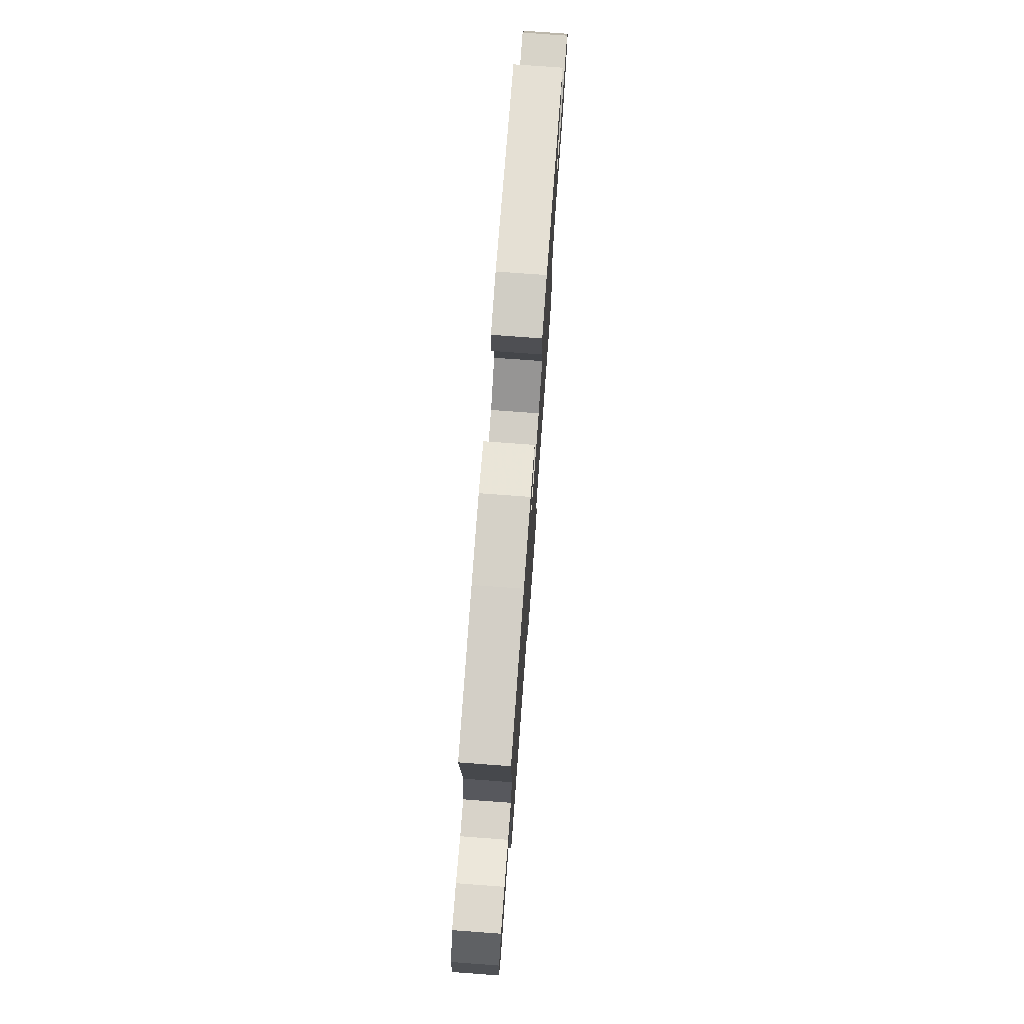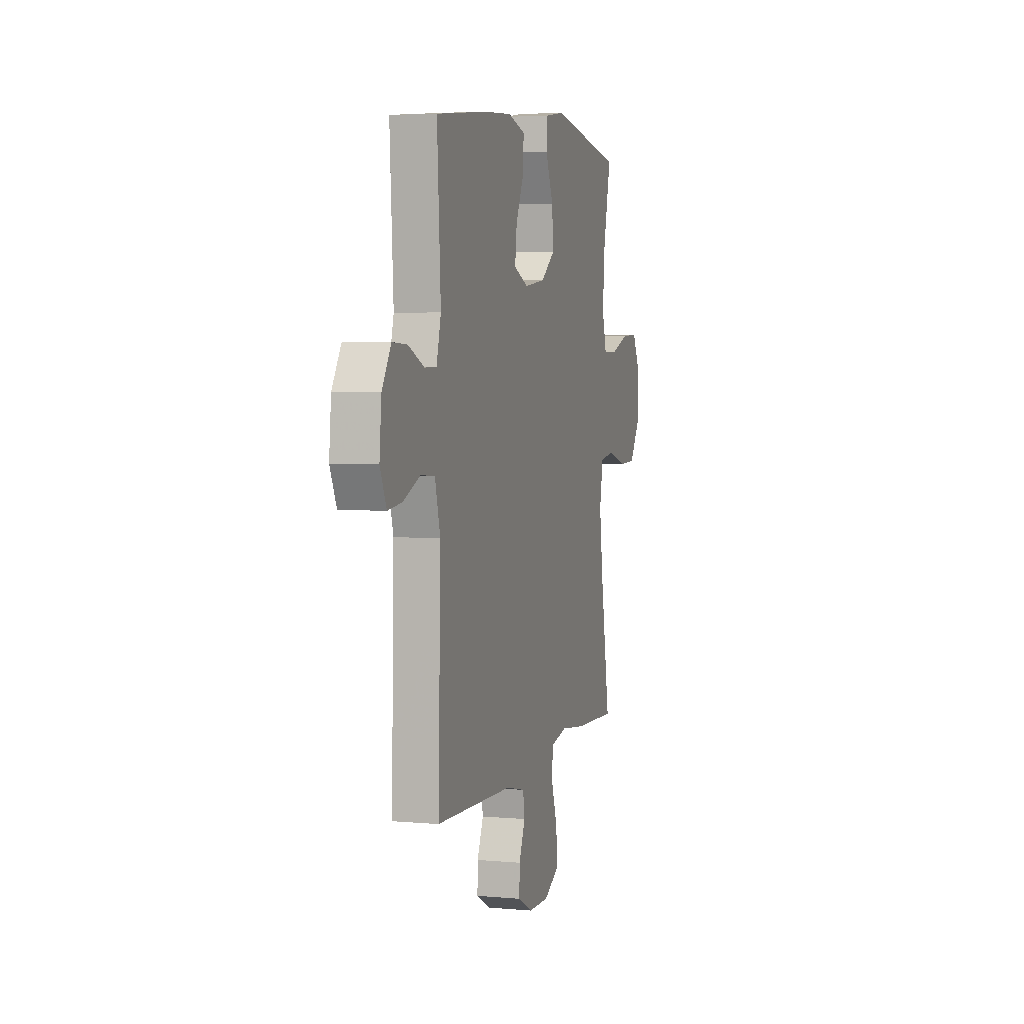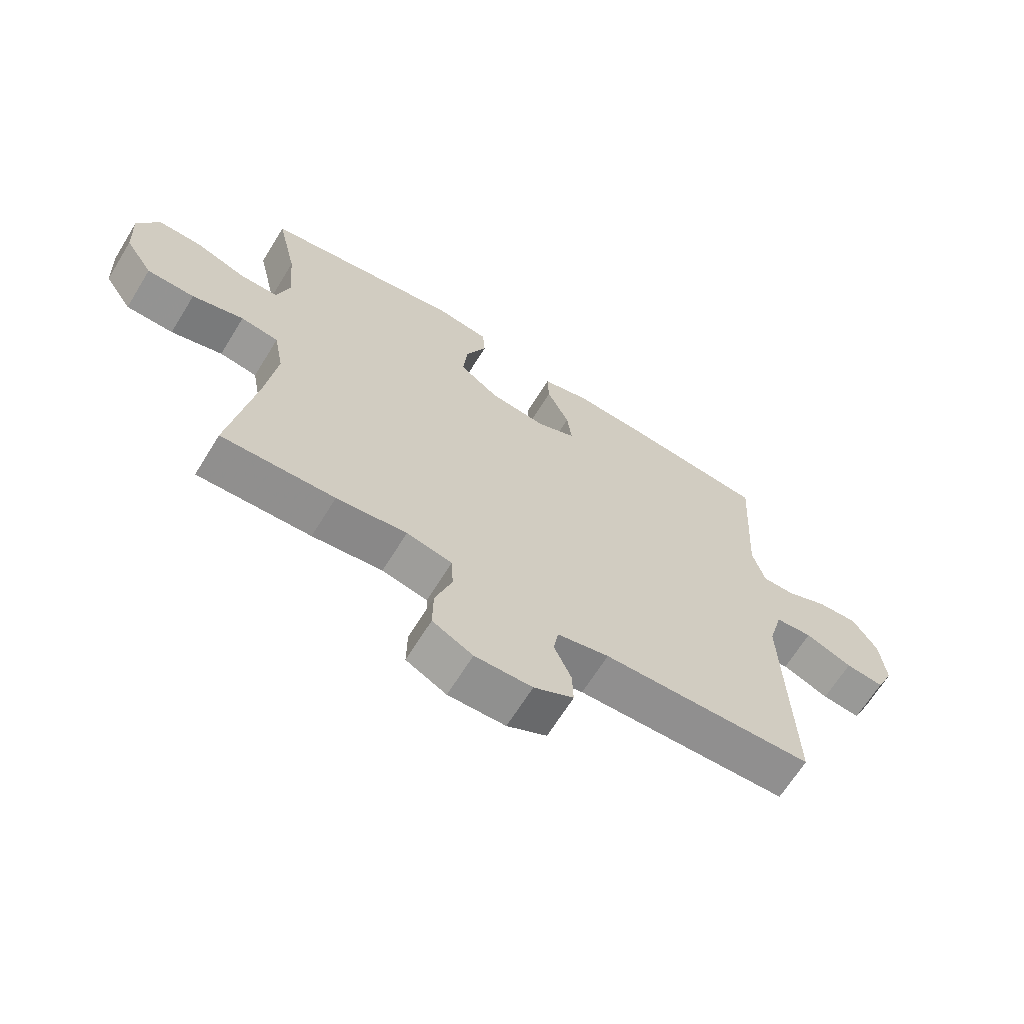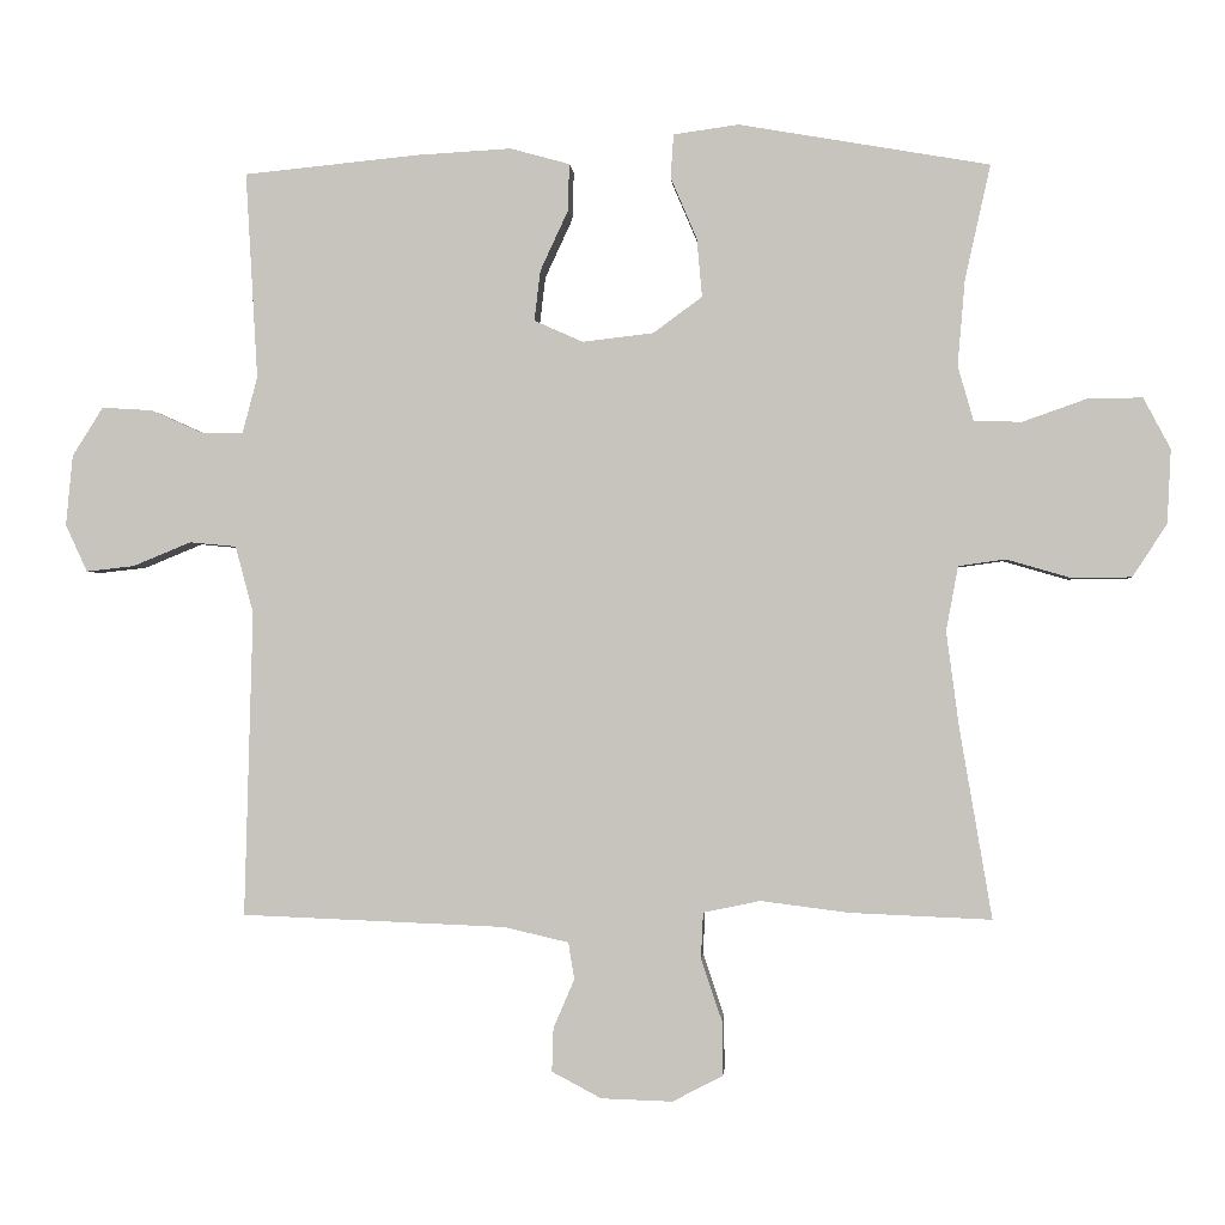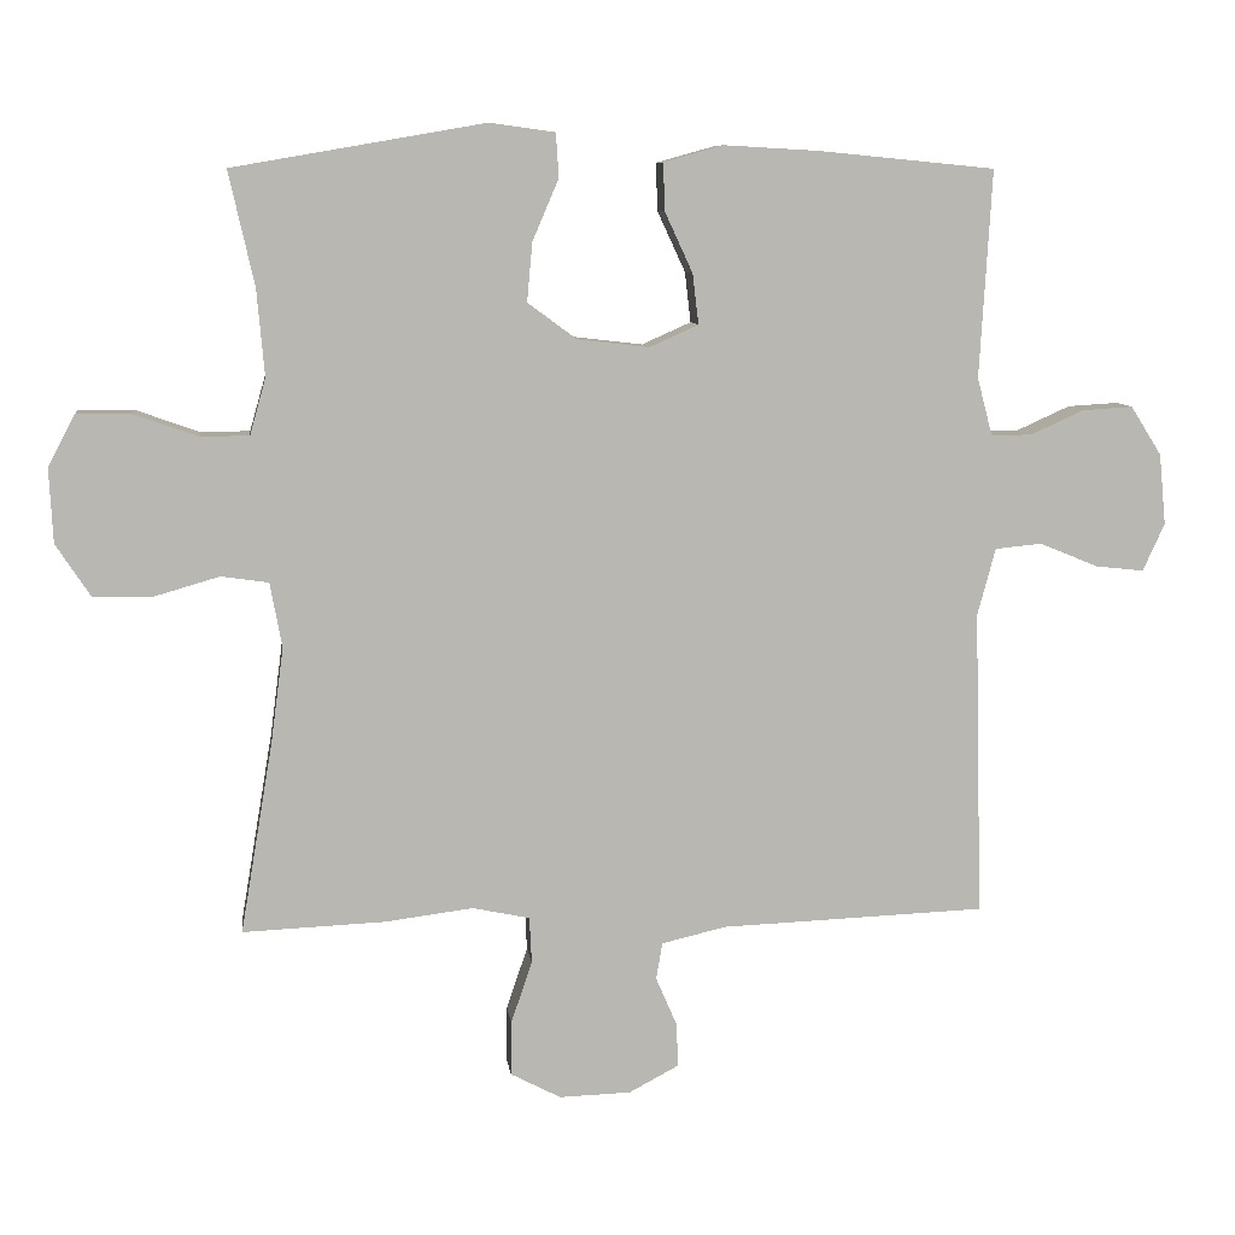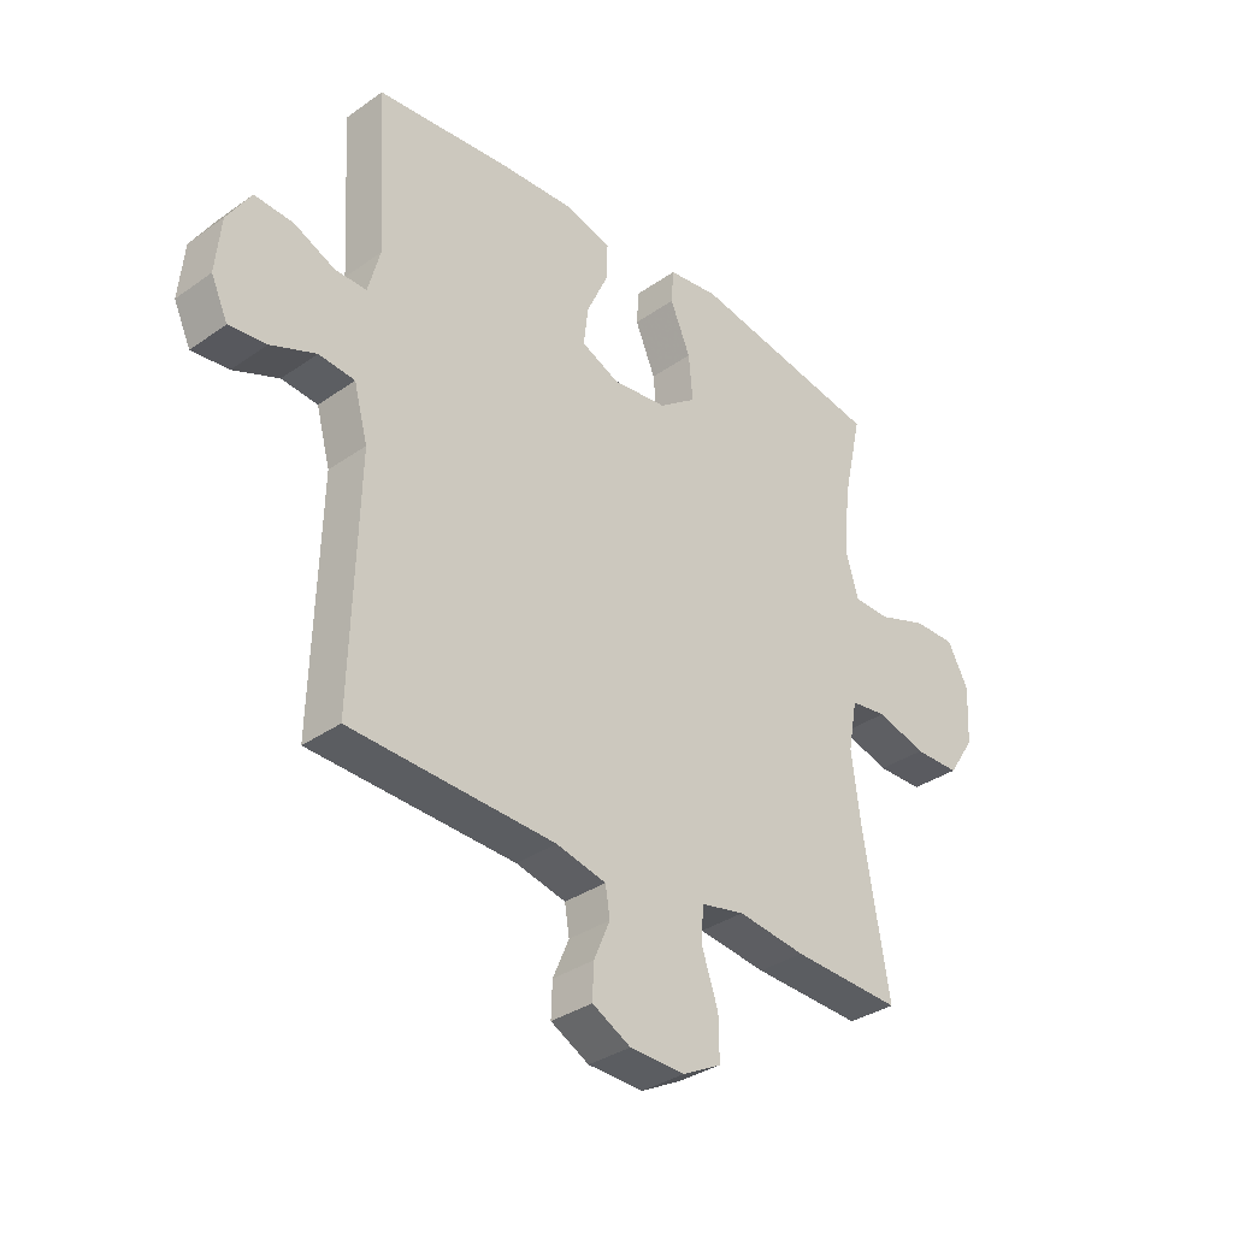
<metadata>
{"format":"obj","ext":"obj","renderer":"f3d","projection":"perspective","resolution":1024,"background":"white","views":[{"elev":75.8,"azim":94.2,"up":"+Z"},{"elev":4.5,"azim":106.2,"up":"+Z"},{"elev":-66.4,"azim":-31.7,"up":"+Z"},{"elev":-1.1,"azim":-175.8,"up":"+Z"},{"elev":8.6,"azim":-7.1,"up":"+Z"},{"elev":-34.1,"azim":133.6,"up":"+Z"}]}
</metadata>
<code>
v -0.5 0.07 0.5
v -0.166 0.07 0.558
v -0.079 0.07 0.546
v -0.075 0.07 0.488
v -0.11 0.07 0.406
v -0.117 0.07 0.328
v -0.052 0.07 0.28
v 0.043 0.07 0.269
v 0.108 0.07 0.298
v 0.1 0.07 0.365
v 0.063 0.07 0.445
v 0.061 0.07 0.508
v 0.14 0.07 0.53
v 0.265 0.07 0.523
v 0.5 0.07 0.5
v 0.484 0.07 0.225
v 0.504 0.07 0.149
v 0.558 0.07 0.149
v 0.629 0.07 0.181
v 0.696 0.07 0.185
v 0.737 0.07 0.12
v 0.746 0.07 0.026
v 0.717 0.07 -0.037
v 0.653 0.07 -0.03
v 0.575 0.07 0.002
v 0.513 0.07 -0.004
v 0.489 0.07 -0.093
v 0.5 0.07 -0.5
v 0.148 0.07 -0.514
v 0.062 0.07 -0.534
v 0.054 0.07 -0.583
v 0.082 0.07 -0.648
v 0.084 0.07 -0.706
v 0.018 0.07 -0.741
v -0.077 0.07 -0.744
v -0.144 0.07 -0.709
v -0.143 0.07 -0.637
v -0.115 0.07 -0.554
v -0.118 0.07 -0.493
v -0.194 0.07 -0.477
v -0.311 0.07 -0.492
v -0.5 0.07 -0.5
v -0.457 0.07 -0.247
v -0.44 0.07 -0.119
v -0.456 0.07 -0.033
v -0.519 0.07 -0.024
v -0.605 0.07 -0.049
v -0.684 0.07 -0.048
v -0.73 0.07 0.022
v -0.735 0.07 0.121
v -0.699 0.07 0.189
v -0.626 0.07 0.188
v -0.541 0.07 0.158
v -0.477 0.07 0.159
v -0.456 0.07 0.233
v -0.466 0.07 0.348
v -0.5 0 0.5
v -0.166 0 0.558
v -0.079 0 0.546
v -0.075 0 0.488
v -0.11 0 0.406
v -0.117 0 0.328
v -0.052 0 0.28
v 0.043 0 0.269
v 0.108 0 0.298
v 0.1 0 0.365
v 0.063 0 0.445
v 0.061 0 0.508
v 0.14 0 0.53
v 0.265 0 0.523
v 0.5 0 0.5
v 0.484 0 0.225
v 0.504 0 0.149
v 0.558 0 0.149
v 0.629 0 0.181
v 0.696 0 0.185
v 0.737 0 0.12
v 0.746 0 0.026
v 0.717 0 -0.037
v 0.653 0 -0.03
v 0.575 0 0.002
v 0.513 0 -0.004
v 0.489 0 -0.093
v 0.5 0 -0.5
v 0.148 0 -0.514
v 0.062 0 -0.534
v 0.054 0 -0.583
v 0.082 0 -0.648
v 0.084 0 -0.706
v 0.018 0 -0.741
v -0.077 0 -0.744
v -0.144 0 -0.709
v -0.143 0 -0.637
v -0.115 0 -0.554
v -0.118 0 -0.493
v -0.194 0 -0.477
v -0.311 0 -0.492
v -0.5 0 -0.5
v -0.457 0 -0.247
v -0.44 0 -0.119
v -0.456 0 -0.033
v -0.519 0 -0.024
v -0.605 0 -0.049
v -0.684 0 -0.048
v -0.73 0 0.022
v -0.735 0 0.121
v -0.699 0 0.189
v -0.626 0 0.188
v -0.541 0 0.158
v -0.477 0 0.159
v -0.456 0 0.233
v -0.466 0 0.348
f 51 52 53
f 50 51 53
f 49 50 53
f 48 49 53
f 47 48 53
f 46 47 53
f 45 46 53 54
f 44 45 54 55
f 40 41 42 43
f 39 40 43 44
f 36 37 38
f 35 36 38
f 34 35 38
f 33 34 38
f 32 33 38
f 31 32 38
f 30 31 38 39
f 39 44 55
f 30 39 55
f 29 30 55
f 23 24 25
f 22 23 25
f 21 22 25
f 20 21 25
f 19 20 25
f 18 19 25
f 17 18 25 26
f 16 17 26 27
f 14 15 16
f 13 14 16
f 12 13 16
f 11 12 16
f 10 11 16
f 9 10 16 27
f 3 4 5
f 2 3 5
f 1 2 5
f 56 1 5
f 56 5 6
f 55 56 6 7
f 29 55 7 8
f 27 28 29
f 9 27 29
f 8 9 29
f 109 108 107
f 109 107 106
f 109 106 105
f 109 105 104
f 109 104 103
f 109 103 102
f 110 109 102 101
f 111 110 101 100
f 99 98 97 96
f 100 99 96 95
f 94 93 92
f 94 92 91
f 94 91 90
f 94 90 89
f 94 89 88
f 94 88 87
f 95 94 87 86
f 111 100 95
f 111 95 86
f 111 86 85
f 81 80 79
f 81 79 78
f 81 78 77
f 81 77 76
f 81 76 75
f 81 75 74
f 82 81 74 73
f 83 82 73 72
f 72 71 70
f 72 70 69
f 72 69 68
f 72 68 67
f 72 67 66
f 83 72 66 65
f 61 60 59
f 61 59 58
f 61 58 57
f 61 57 112
f 62 61 112
f 63 62 112 111
f 64 63 111 85
f 85 84 83
f 85 83 65
f 85 65 64
f 1 57 58 2
f 2 58 59 3
f 3 59 60 4
f 4 60 61 5
f 5 61 62 6
f 6 62 63 7
f 7 63 64 8
f 8 64 65 9
f 9 65 66 10
f 10 66 67 11
f 11 67 68 12
f 12 68 69 13
f 13 69 70 14
f 14 70 71 15
f 15 71 72 16
f 16 72 73 17
f 17 73 74 18
f 18 74 75 19
f 19 75 76 20
f 20 76 77 21
f 21 77 78 22
f 22 78 79 23
f 23 79 80 24
f 24 80 81 25
f 25 81 82 26
f 26 82 83 27
f 27 83 84 28
f 28 84 85 29
f 29 85 86 30
f 30 86 87 31
f 31 87 88 32
f 32 88 89 33
f 33 89 90 34
f 34 90 91 35
f 35 91 92 36
f 36 92 93 37
f 37 93 94 38
f 38 94 95 39
f 39 95 96 40
f 40 96 97 41
f 41 97 98 42
f 42 98 99 43
f 43 99 100 44
f 44 100 101 45
f 45 101 102 46
f 46 102 103 47
f 47 103 104 48
f 48 104 105 49
f 49 105 106 50
f 50 106 107 51
f 51 107 108 52
f 52 108 109 53
f 53 109 110 54
f 54 110 111 55
f 55 111 112 56
f 56 112 57 1

</code>
